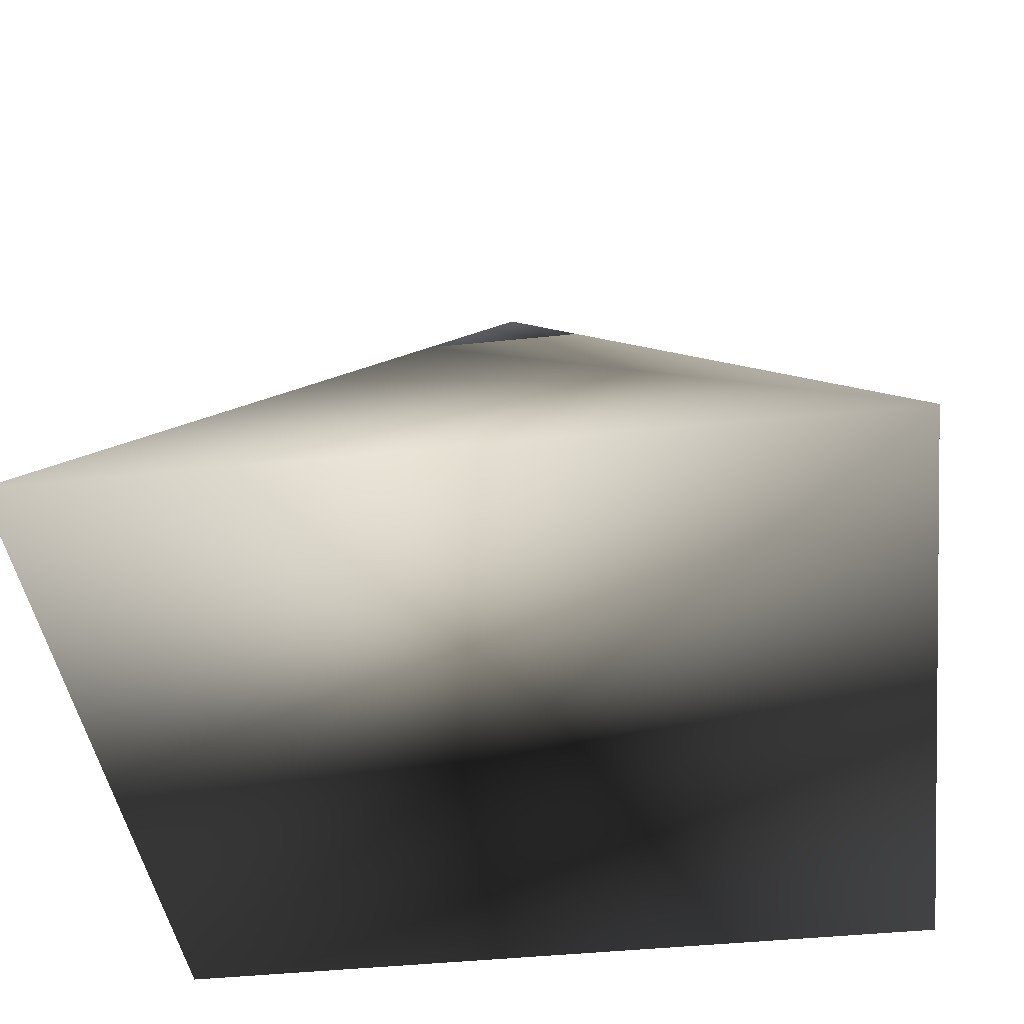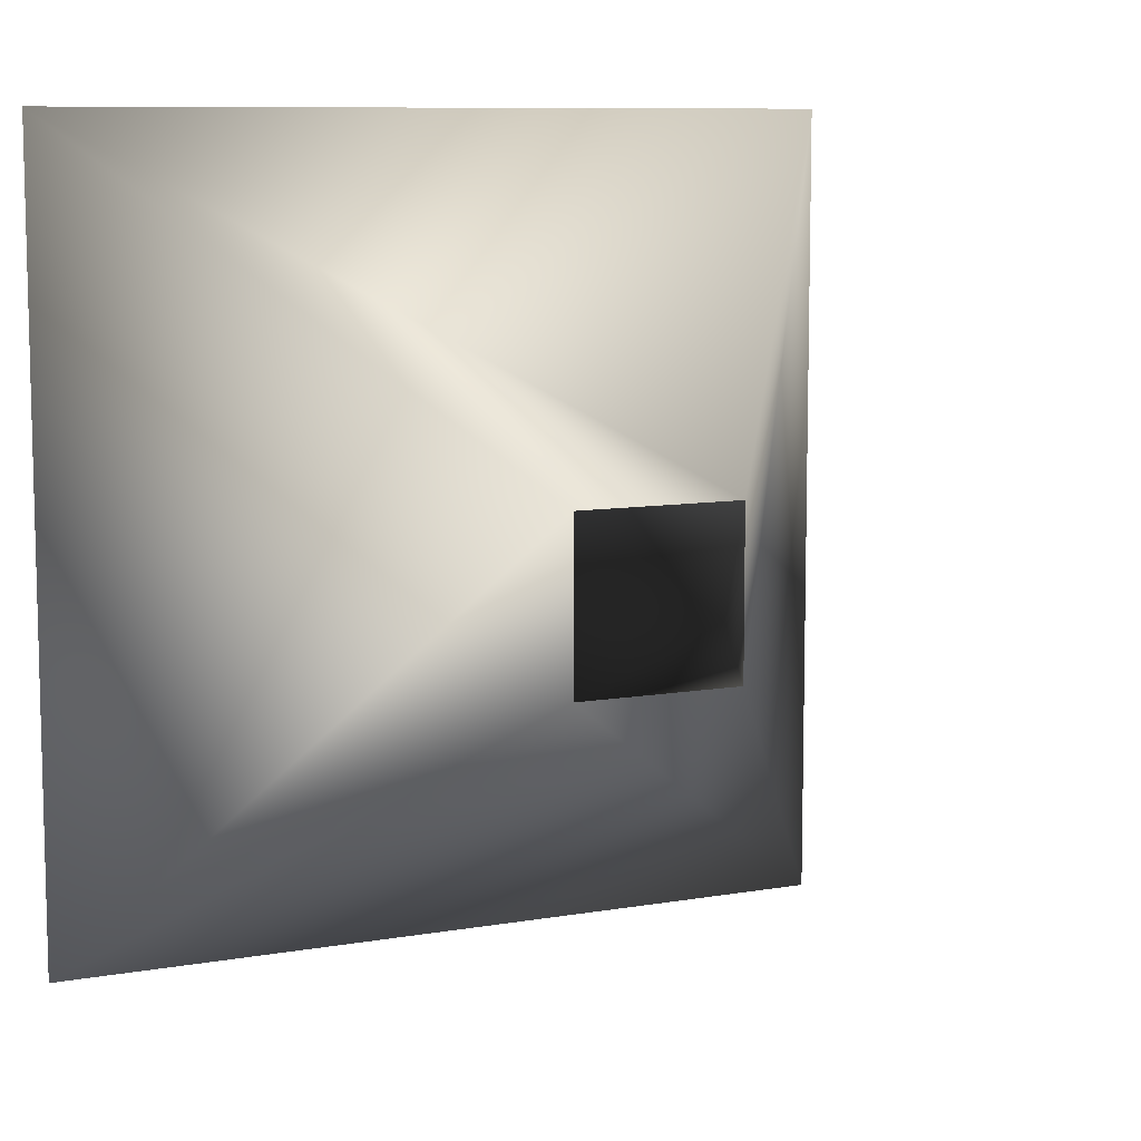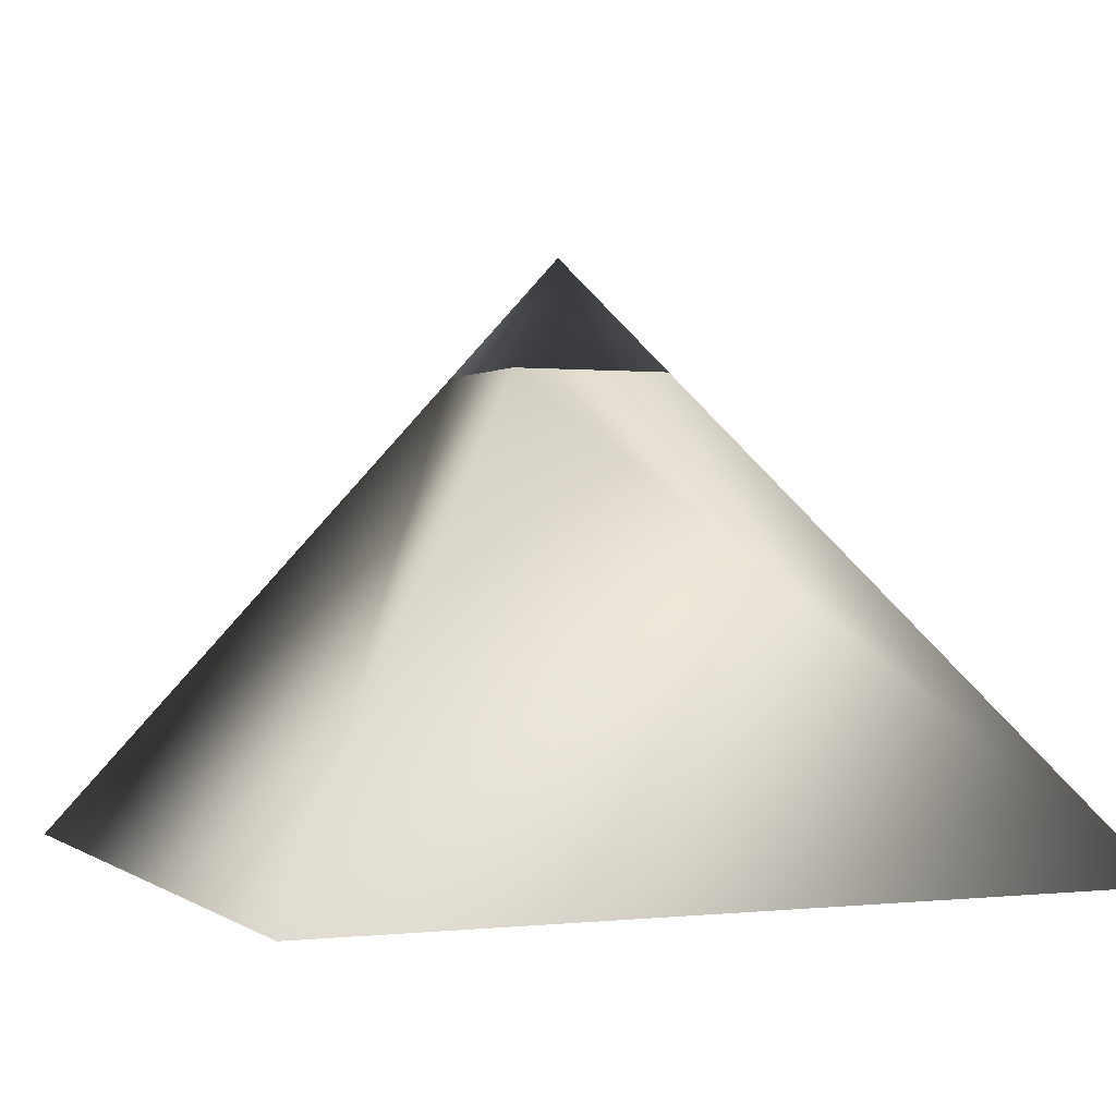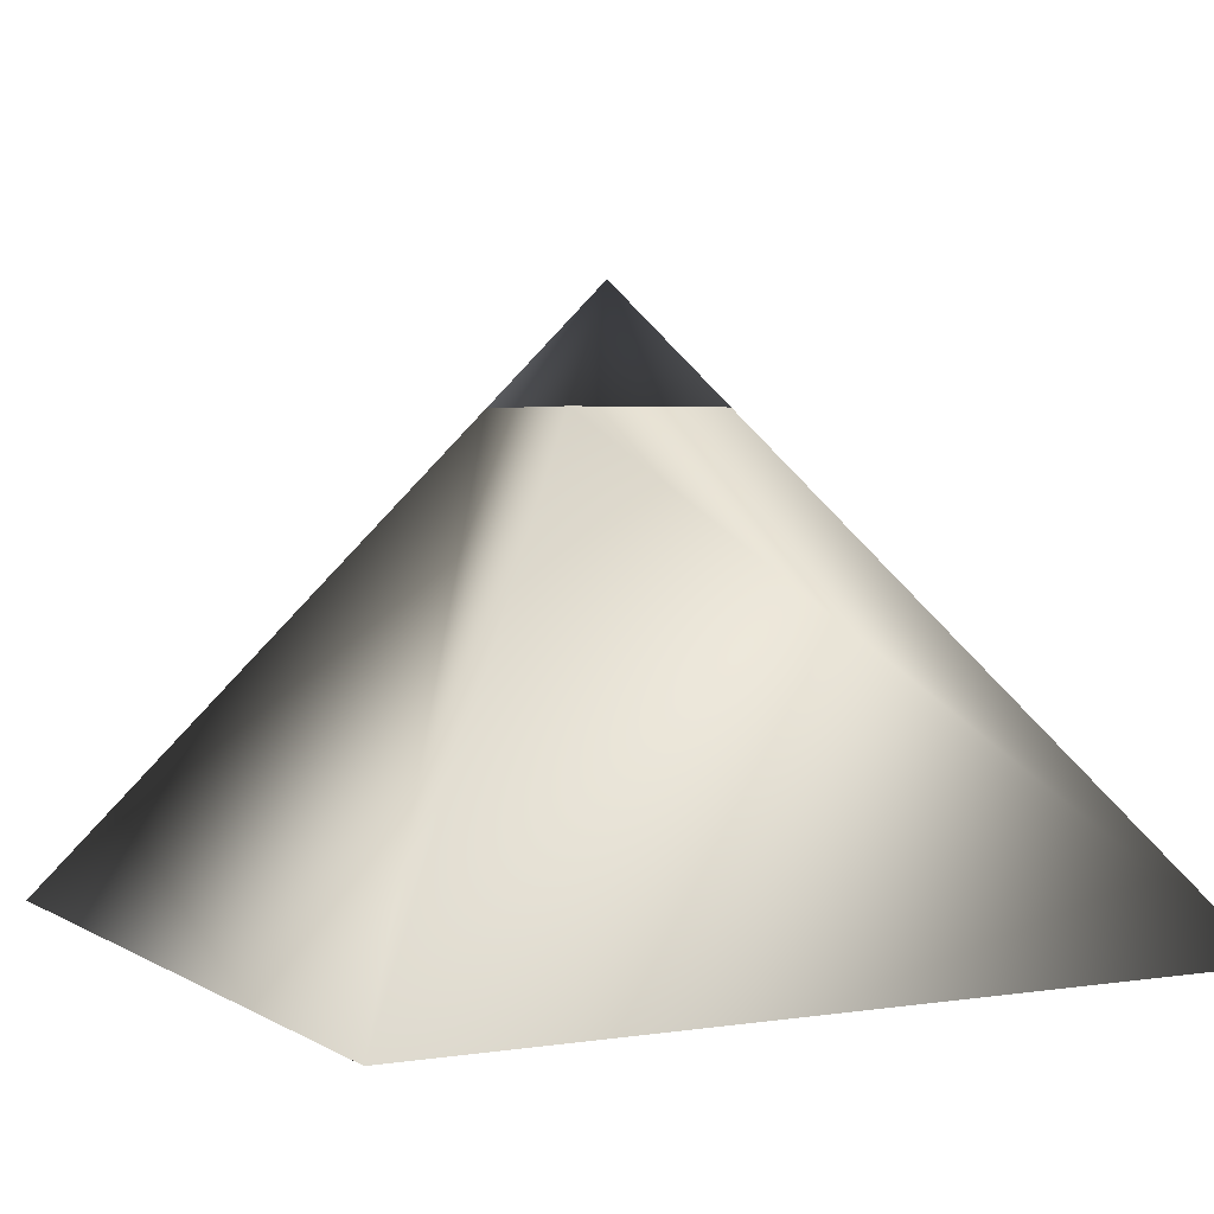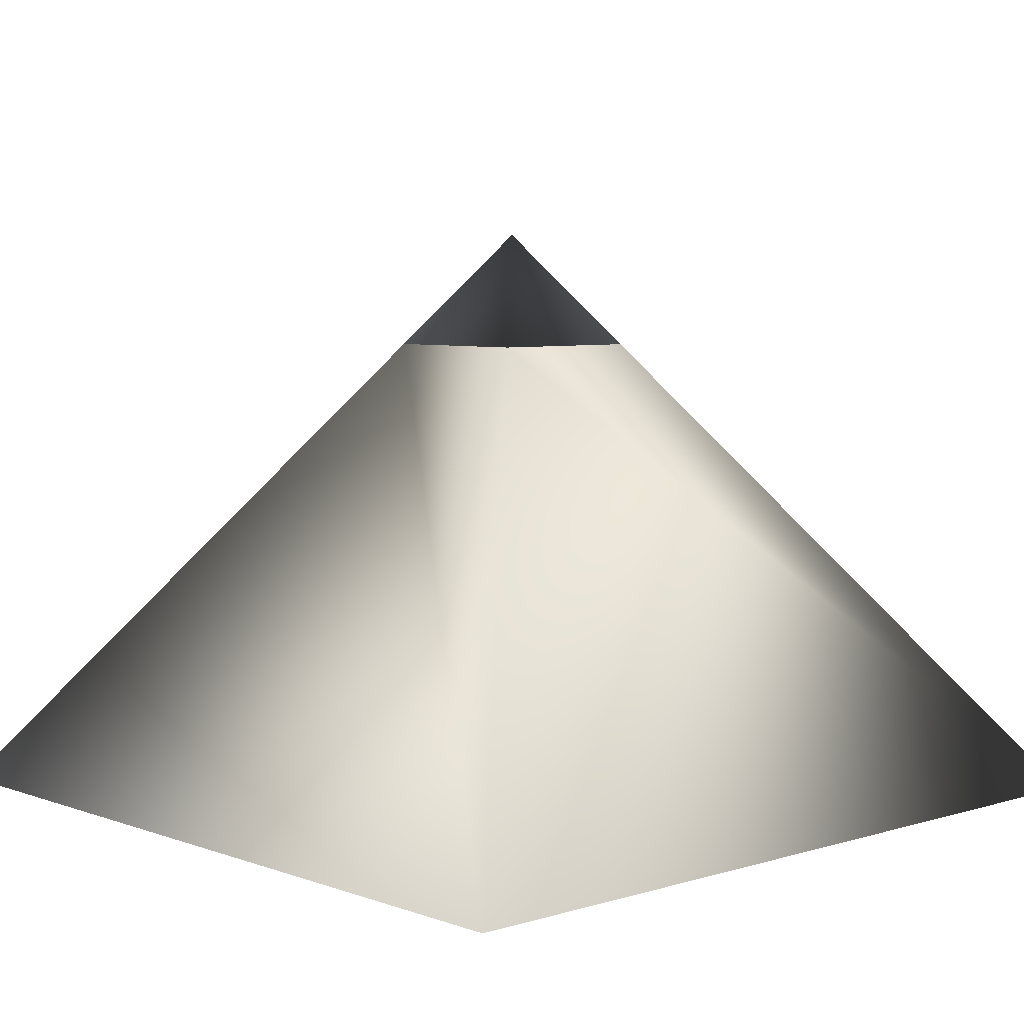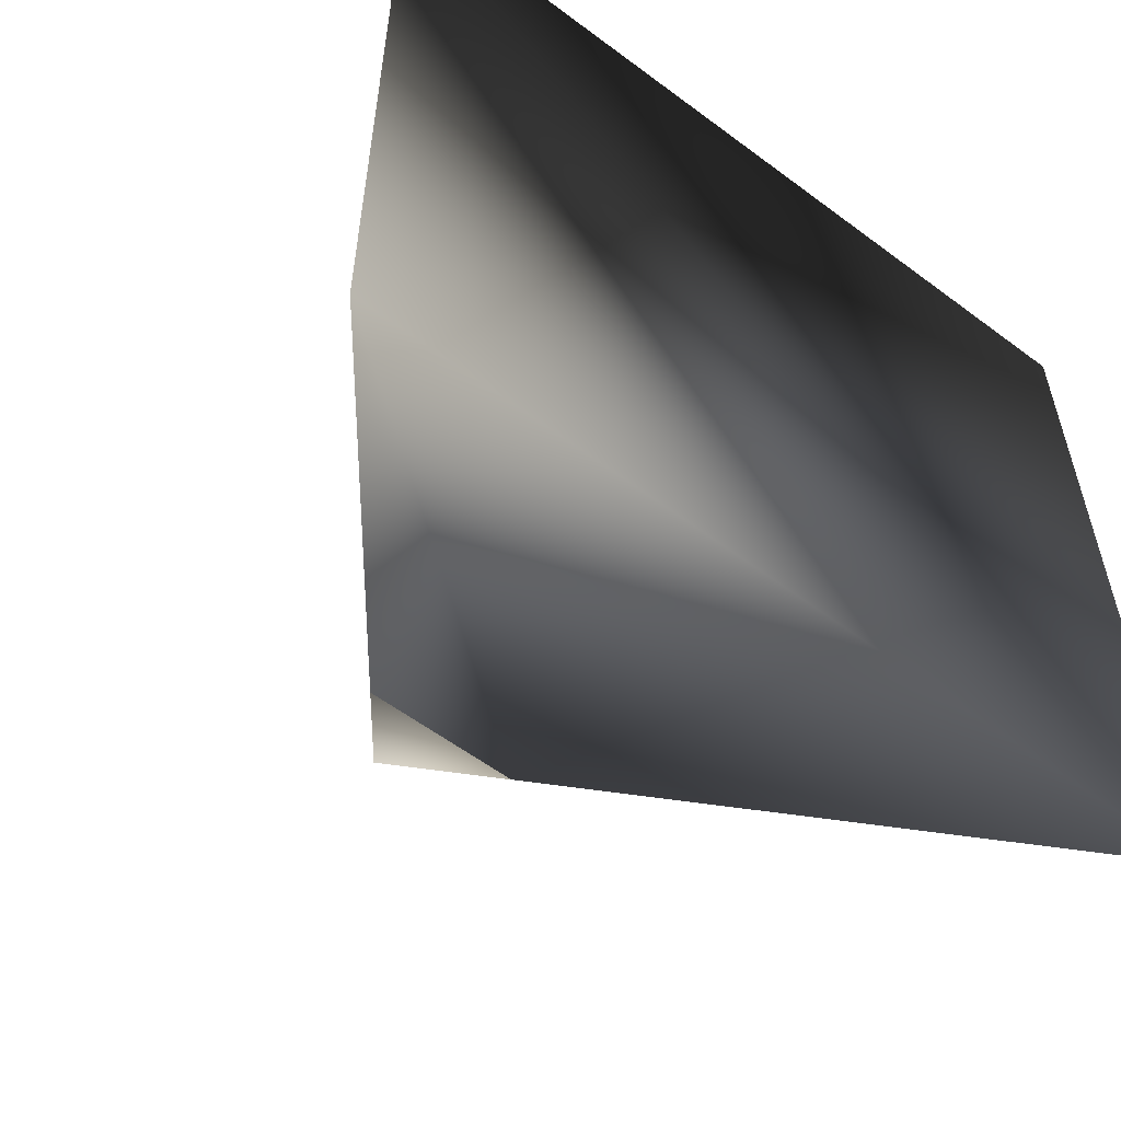
<metadata>
{"format":"obj","ext":"obj","renderer":"f3d","projection":"perspective","resolution":1024,"background":"white","views":[{"elev":-41.8,"azim":-82.7,"up":"+Y"},{"elev":9.0,"azim":154.8,"up":"+Z"},{"elev":0.1,"azim":-23.4,"up":"+Y"},{"elev":3.2,"azim":-28.0,"up":"+Y"},{"elev":5.8,"azim":137.4,"up":"+Y"},{"elev":-57.4,"azim":-37.9,"up":"+Z"}]}
</metadata>
<code>
v -1.282 -1.812 -1.282
v -1.282 -1.812 1.282
v 1.282 -1.812 1.282
v 1.282 -1.812 -1.282
v 0 0.003653 0
v -0.2508 -0.3514 -0.2508
v -0.2508 -0.3514 0.2508
v 0.2508 -0.3514 0.2508
v 0.2508 -0.3514 -0.2508
f 4 3 2 1
f 2 7 6 1
f 3 8 7 2
f 4 9 8 3
f 1 6 9 4
f 5 7 6
f 5 8 7
f 5 9 8
f 5 6 9

</code>
